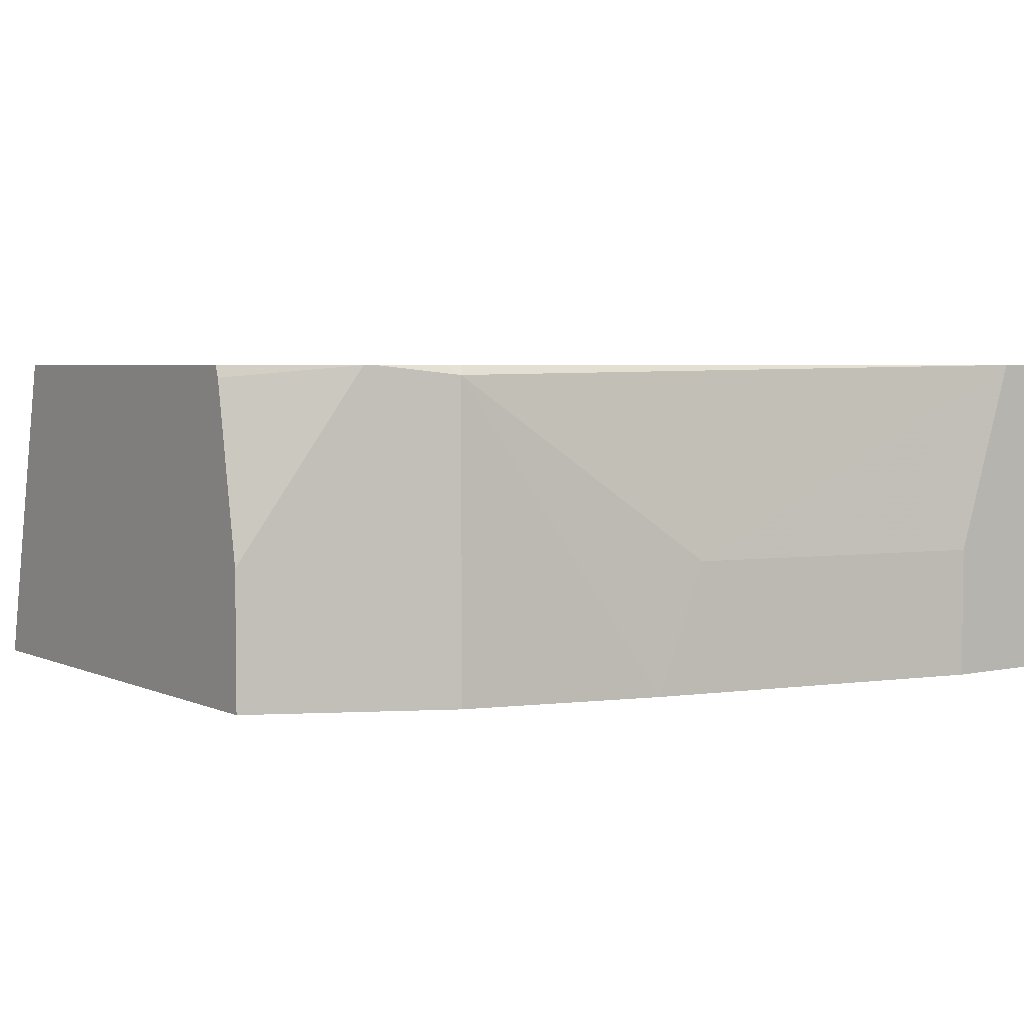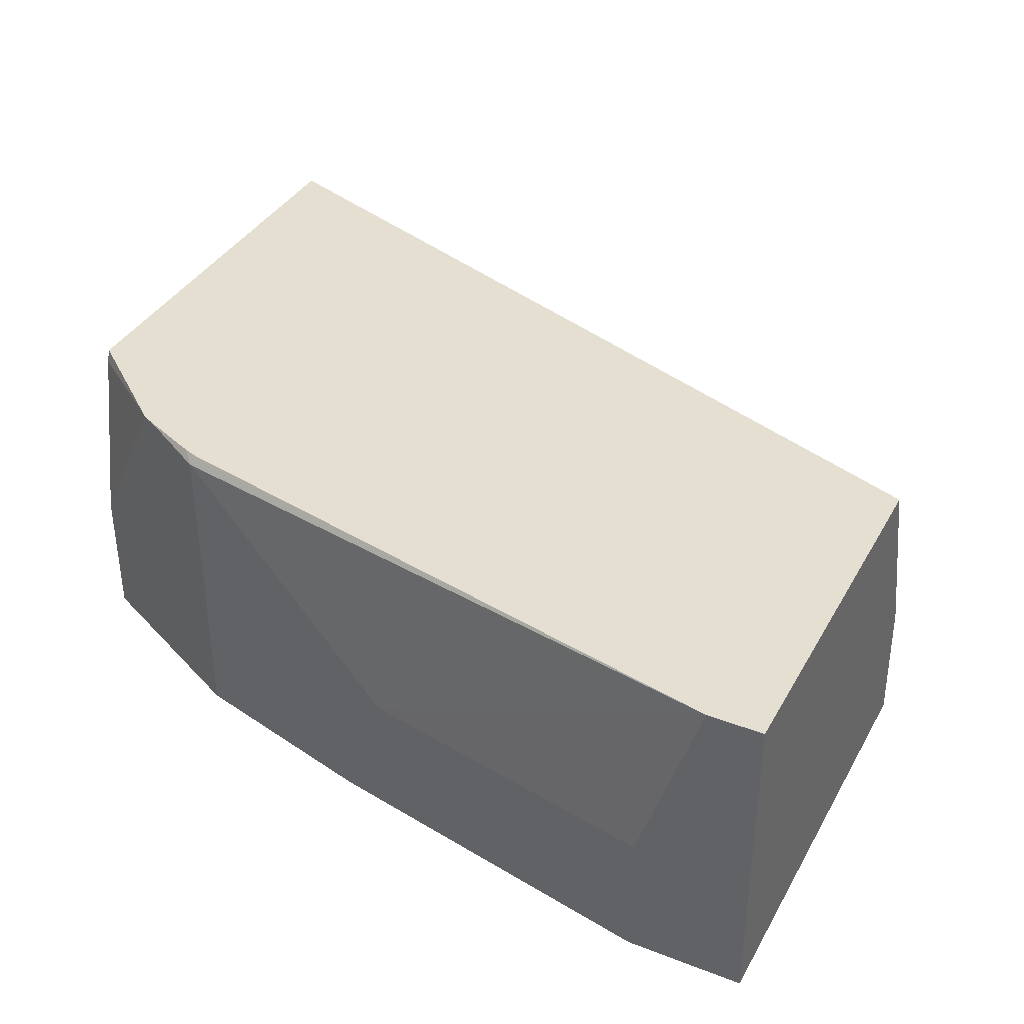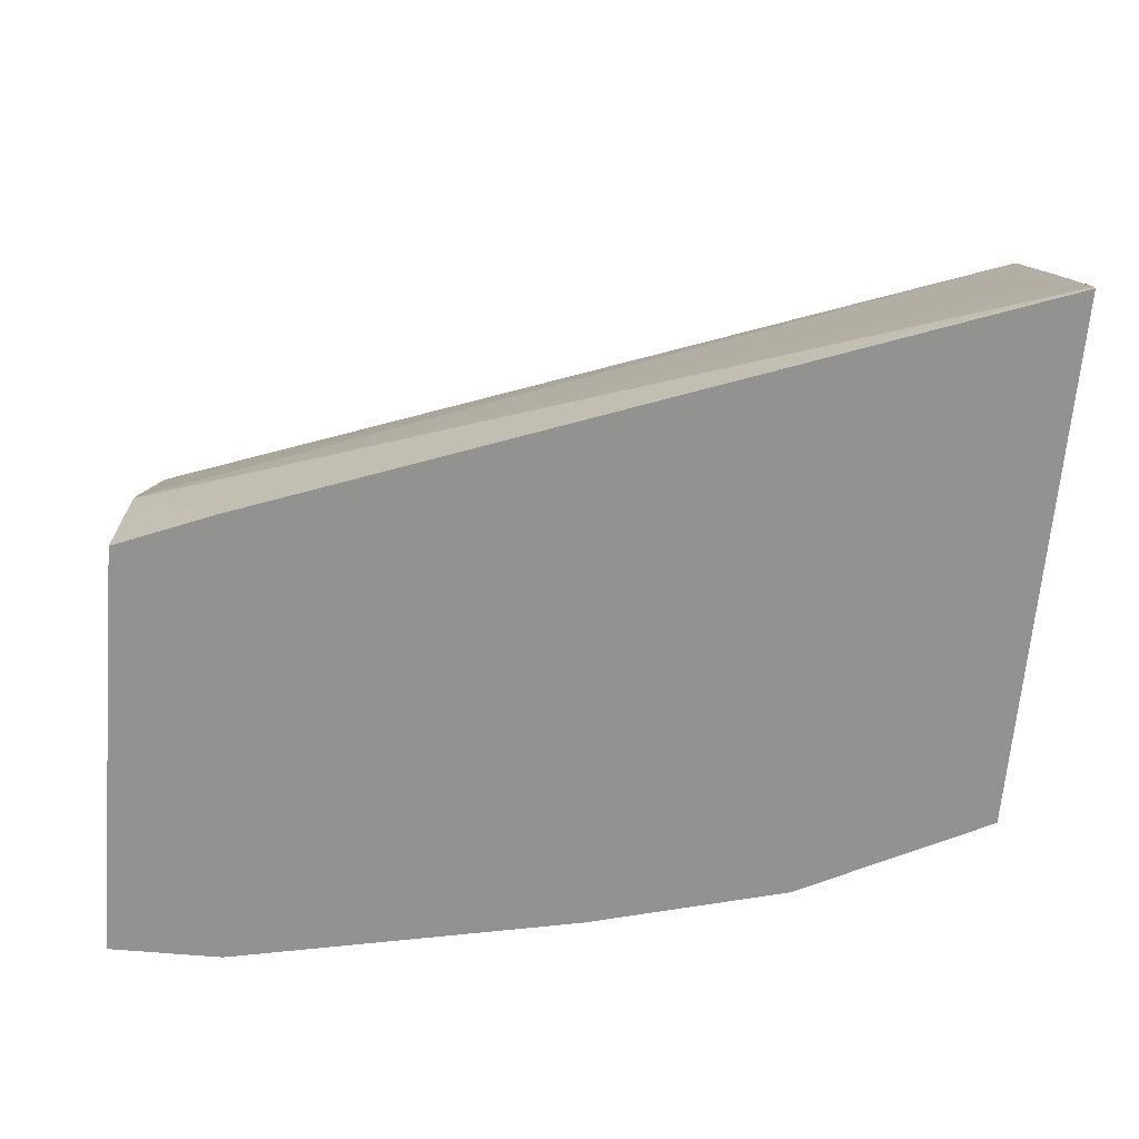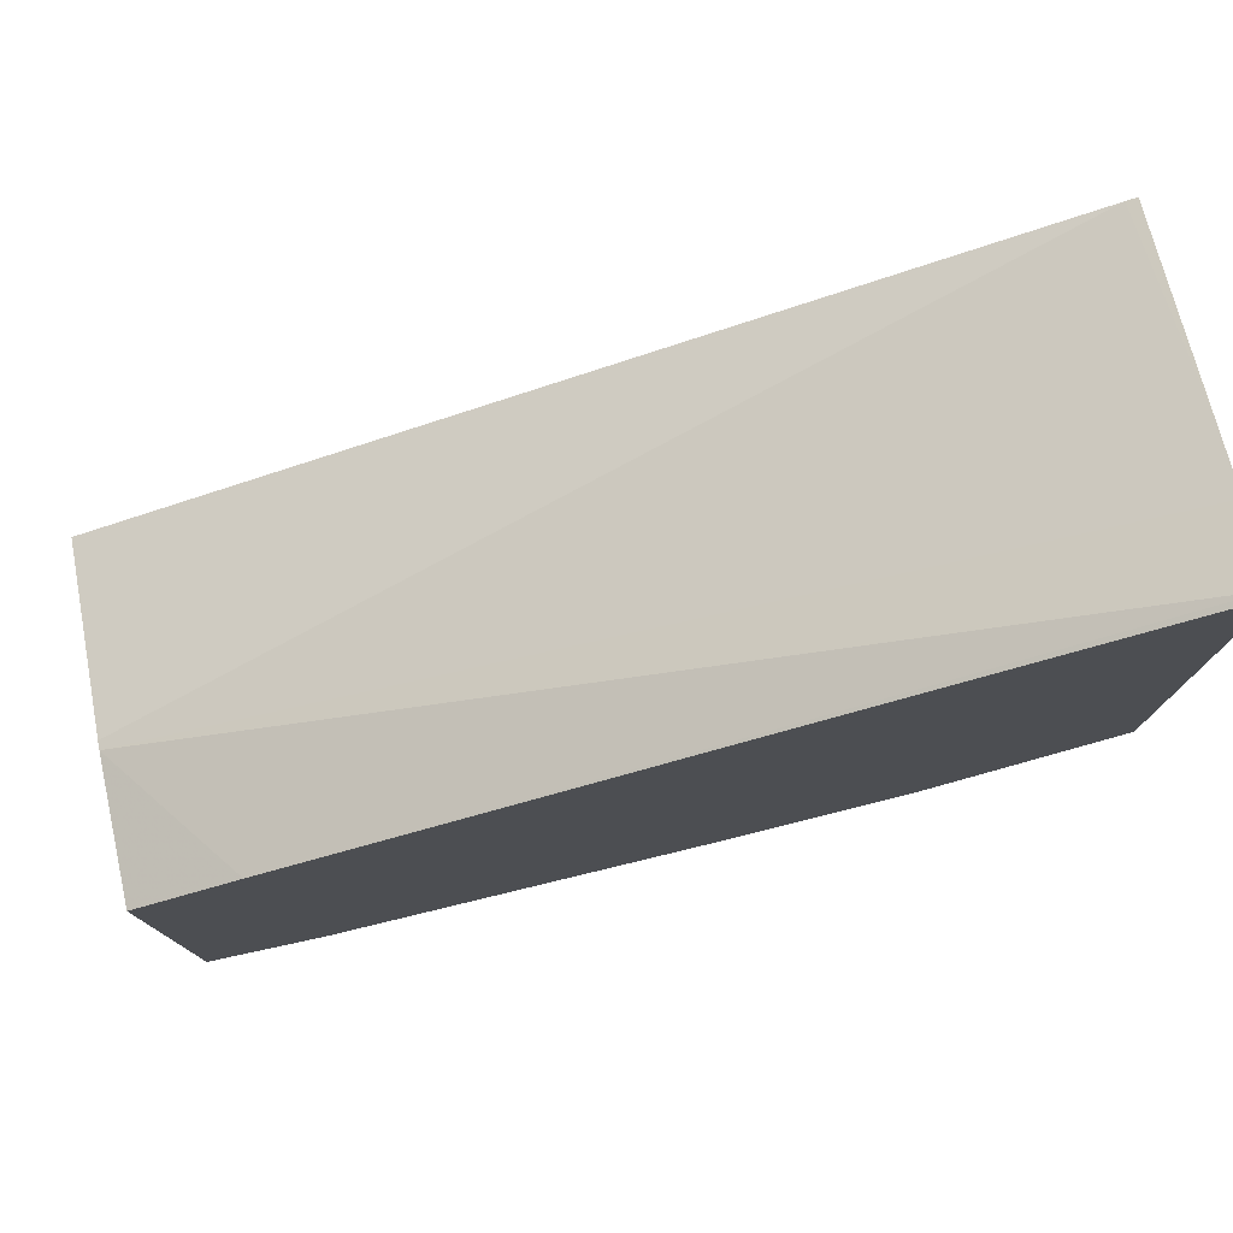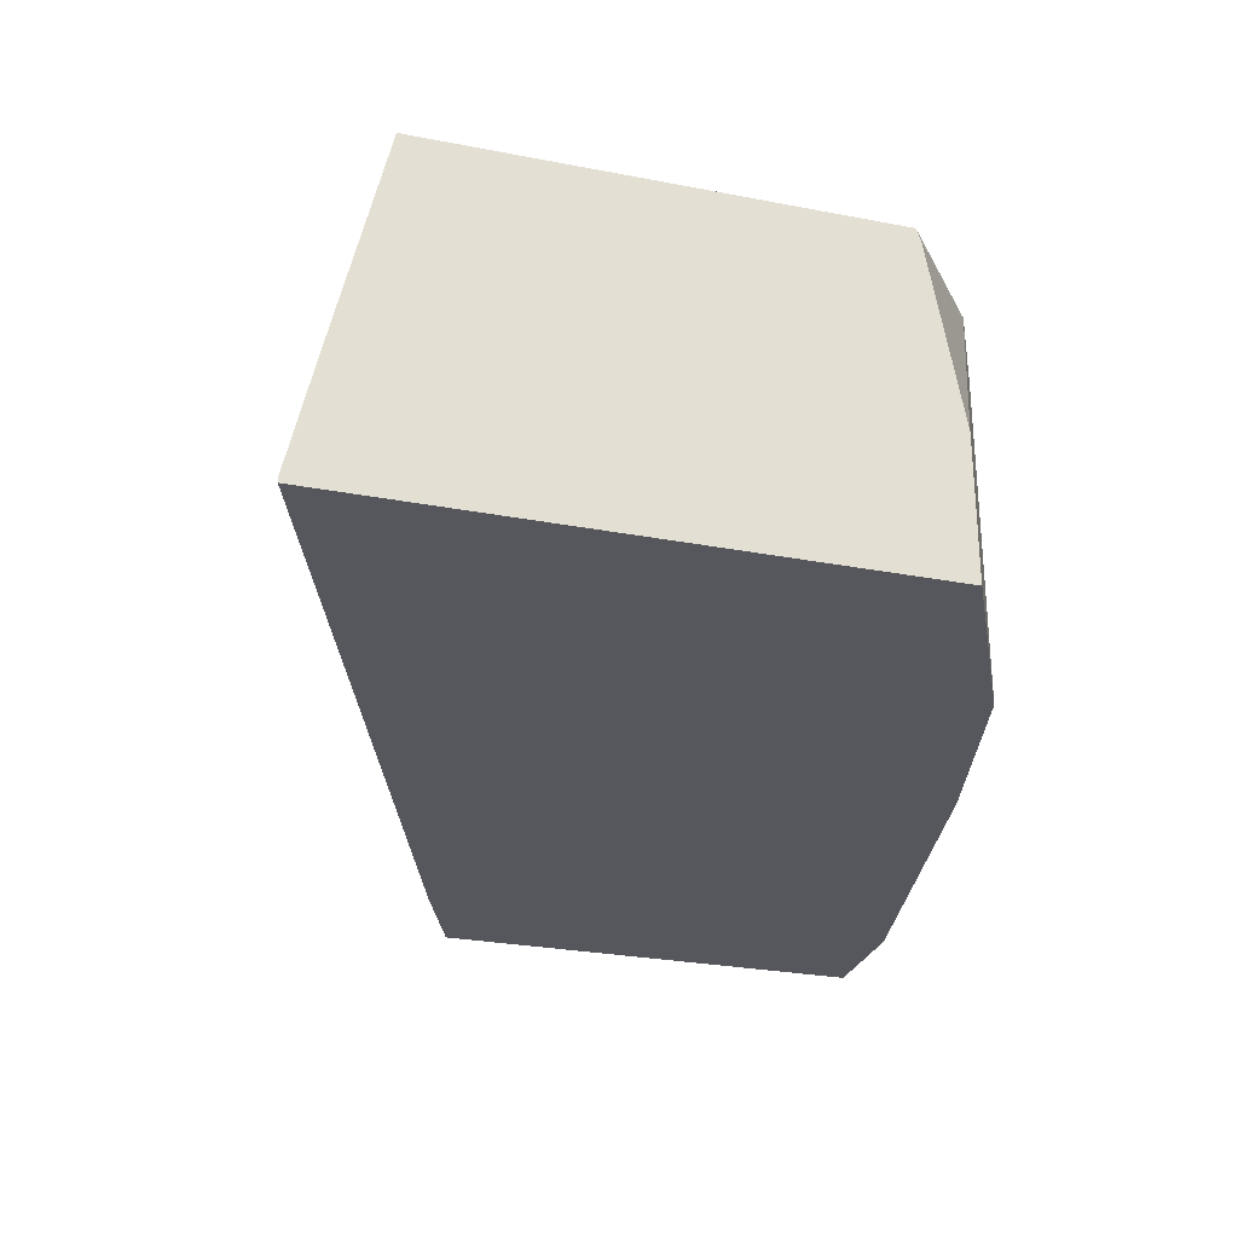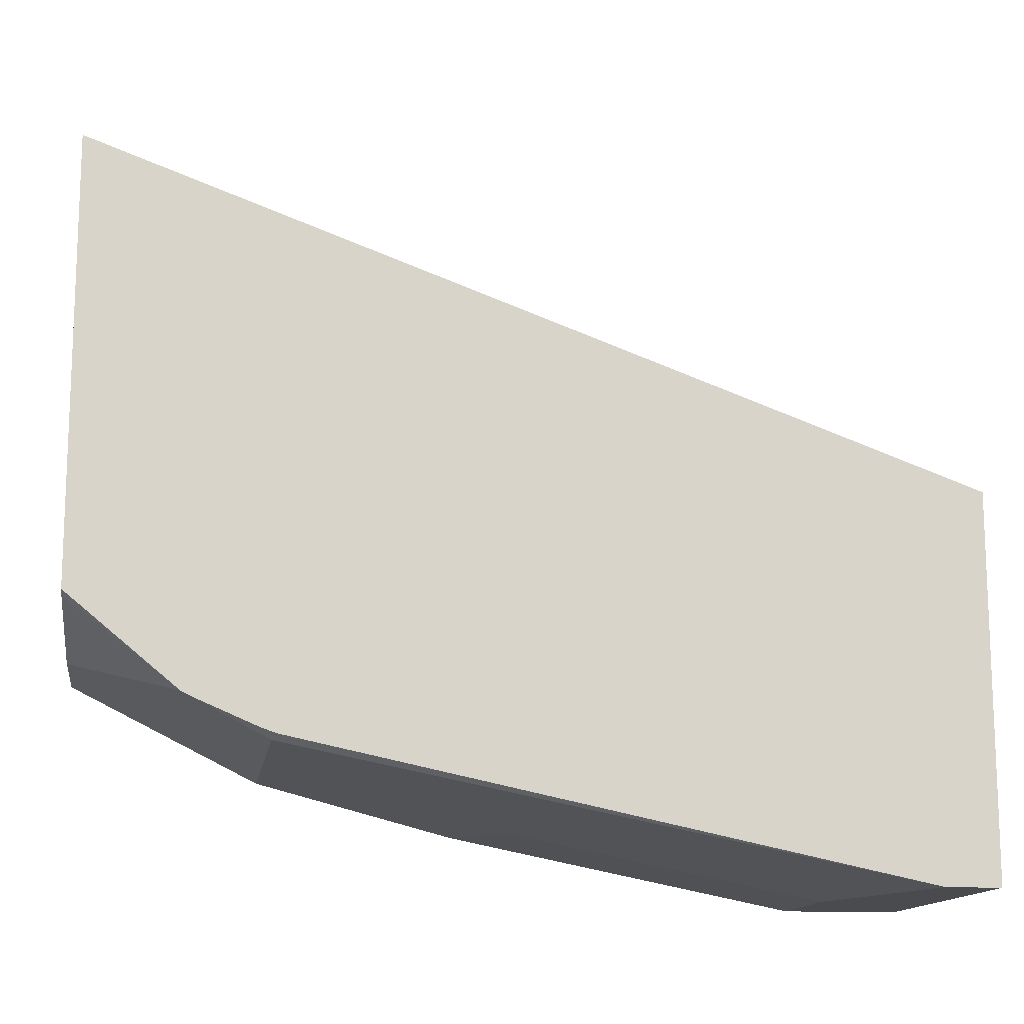
<metadata>
{"format":"obj","ext":"obj","renderer":"f3d","projection":"perspective","resolution":1024,"background":"white","views":[{"elev":4.1,"azim":144.6,"up":"+Y"},{"elev":37.3,"azim":-153.7,"up":"+Y"},{"elev":-66.3,"azim":-4.9,"up":"+Y"},{"elev":77.7,"azim":-12.2,"up":"+Z"},{"elev":-27.6,"azim":73.5,"up":"+Y"},{"elev":-13.8,"azim":171.4,"up":"+Z"}]}
</metadata>
<code>
v 0.03078 0.1385 -0.4615
v 0.03078 0.1054 -0.4615
v 0.01539 0.1869 -0.4615
v 0.1077 0.1385 -0.4461
v 0.001855 0.1054 -0.4615
v 0.1077 0.1054 -0.4461
v 0.001855 0.1869 -0.4615
v 0.168 0.1869 -0.4296
v 0.1692 0.1846 -0.4307
v 0.1193 0.1054 -0.4438
v 0.001855 0.1054 -0.3523
v 0.001855 0.1869 -0.368
v 0.1715 0.1869 -0.4284
v 0.1869 0.1869 -0.4219
v 0.1897 0.1869 -0.4205
v 0.1795 0.1795 -0.4256
v 0.1692 0.1054 -0.4307
v 0.1207 0.1054 -0.4434
v 0.02654 0.1054 -0.3423
v 0.001855 0.1385 -0.3538
v 0.001855 0.1405 -0.3543
v 0.2142 0.1869 -0.2911
v 0.2166 0.1869 -0.3983
v 0.2166 0.1859 -0.3987
v 0.2166 0.184 -0.3993
v 0.2166 0.1397 -0.407
v 0.1795 0.1054 -0.4256
v 0.2156 0.1054 -0.2728
v 0.2166 0.1067 -0.2724
v 0.2166 0.1243 -0.2763
v 0.2166 0.1395 -0.2796
v 0.2157 0.1869 -0.2906
v 0.2166 0.1869 -0.2903
v 0.2166 0.1054 -0.407
v 0.2166 0.1054 -0.2724
f 16 26 34
f 15 26 16
f 15 25 26
f 15 24 25
f 15 23 24
f 12 21 22
f 9 17 18
f 9 18 10
f 9 27 17
f 9 16 27
f 9 15 16
f 31 33 32
f 16 34 27
f 11 19 20
f 19 28 29
f 23 31 30
f 20 29 30
f 20 30 31
f 20 31 21
f 21 31 22
f 22 31 32
f 23 33 31
f 23 30 29
f 23 29 35
f 23 35 34
f 23 34 26
f 23 26 25
f 23 25 24
f 28 35 29
f 9 13 14
f 19 29 20
f 8 13 9
f 9 14 15
f 5 21 12
f 5 12 7
f 1 2 5
f 1 5 7
f 1 7 3
f 1 3 4
f 1 4 6
f 1 6 2
f 2 6 10
f 2 10 18
f 2 17 27
f 2 27 34
f 2 34 35
f 2 35 28
f 2 28 19
f 2 19 11
f 2 18 17
f 3 7 12
f 2 11 5
f 5 11 20
f 4 9 10
f 4 10 6
f 3 9 4
f 3 13 8
f 3 14 13
f 3 8 9
f 5 20 21
f 3 23 15
f 3 33 23
f 3 32 33
f 3 22 32
f 3 12 22
f 3 15 14

</code>
